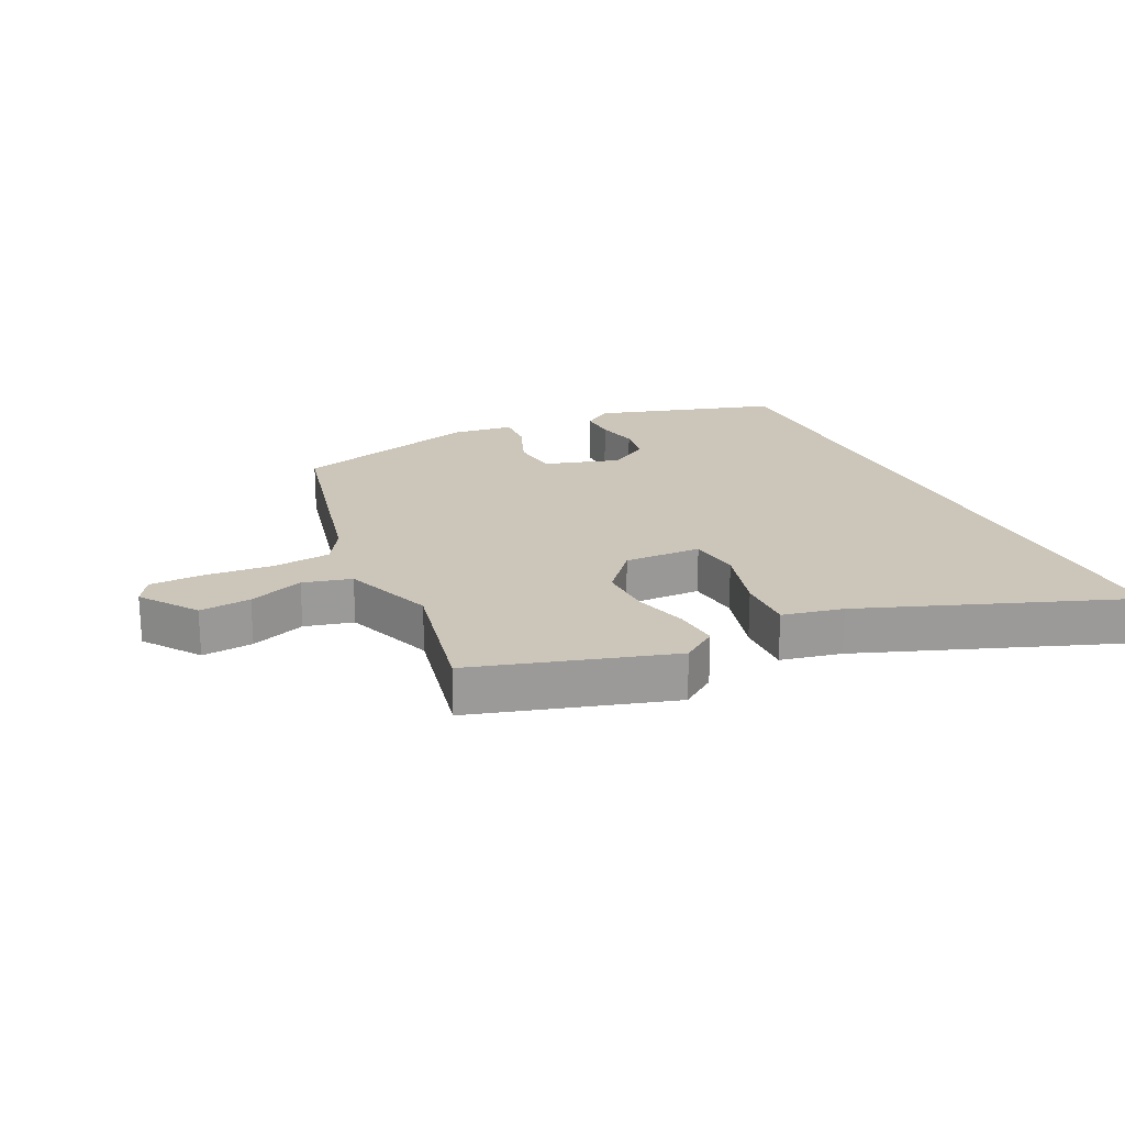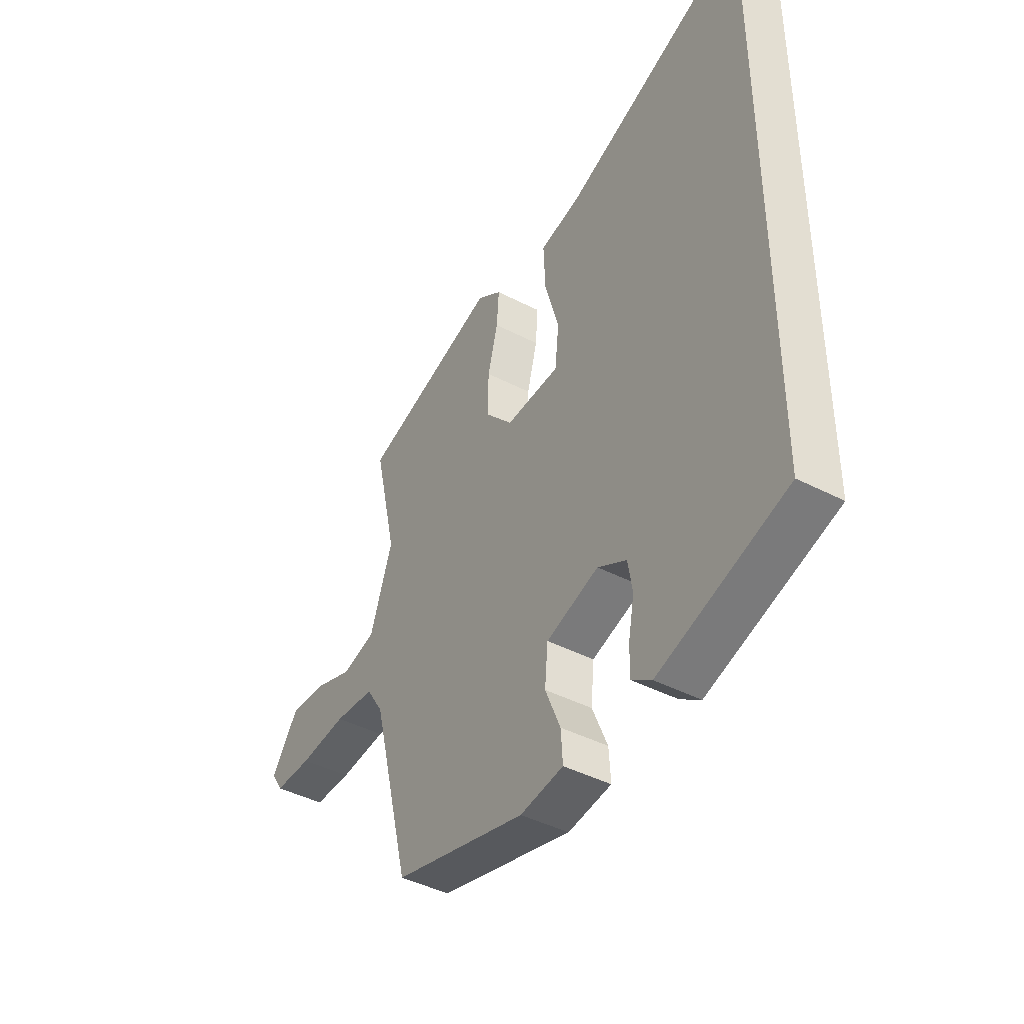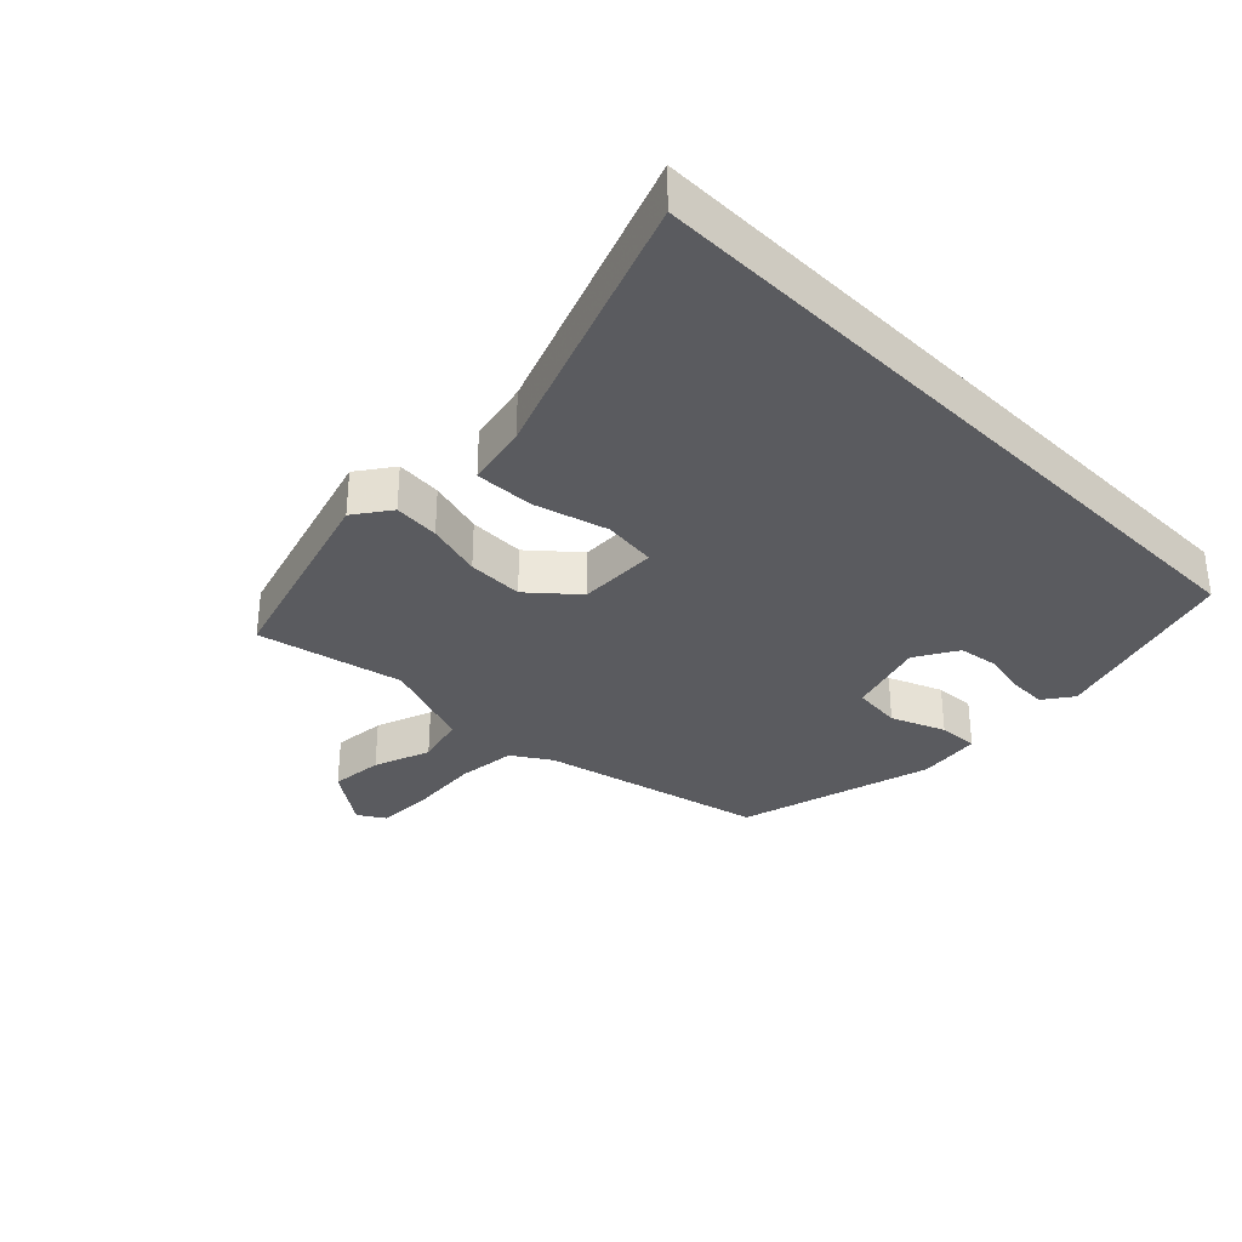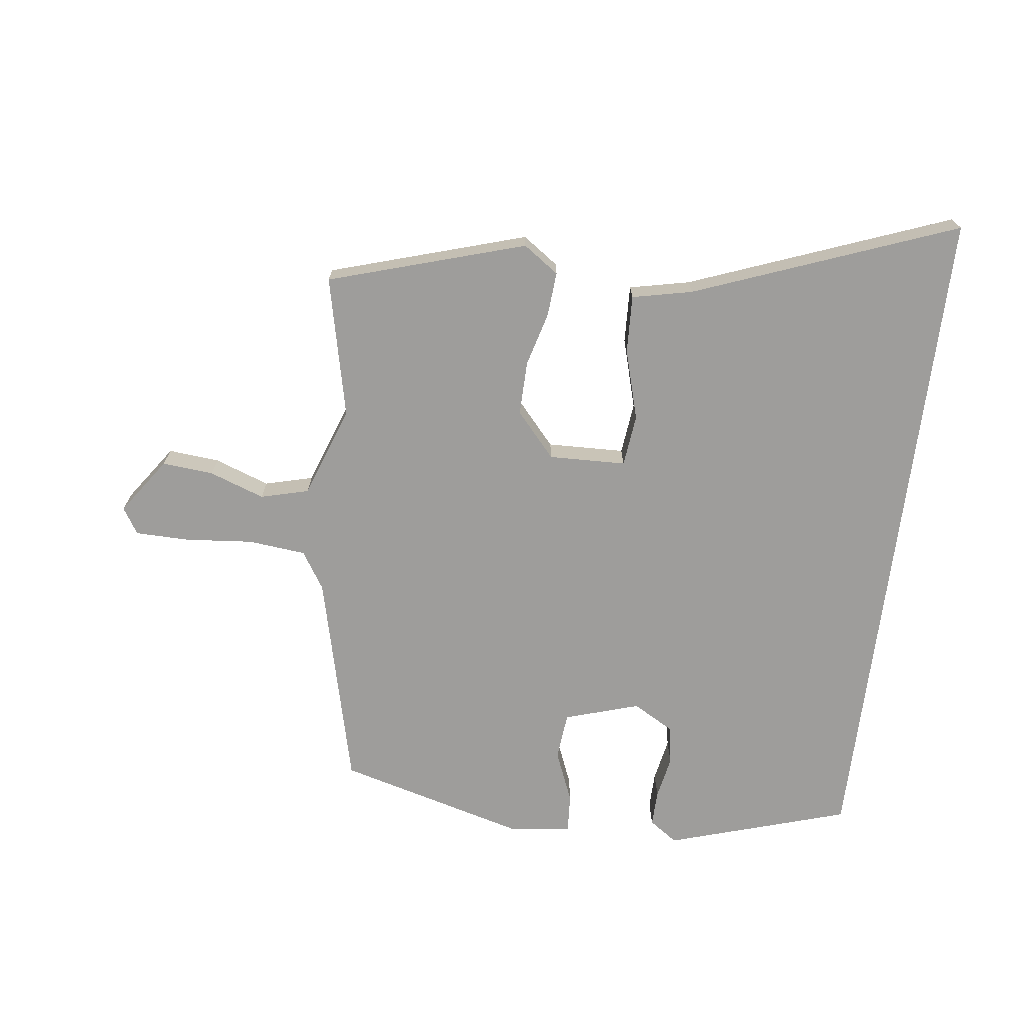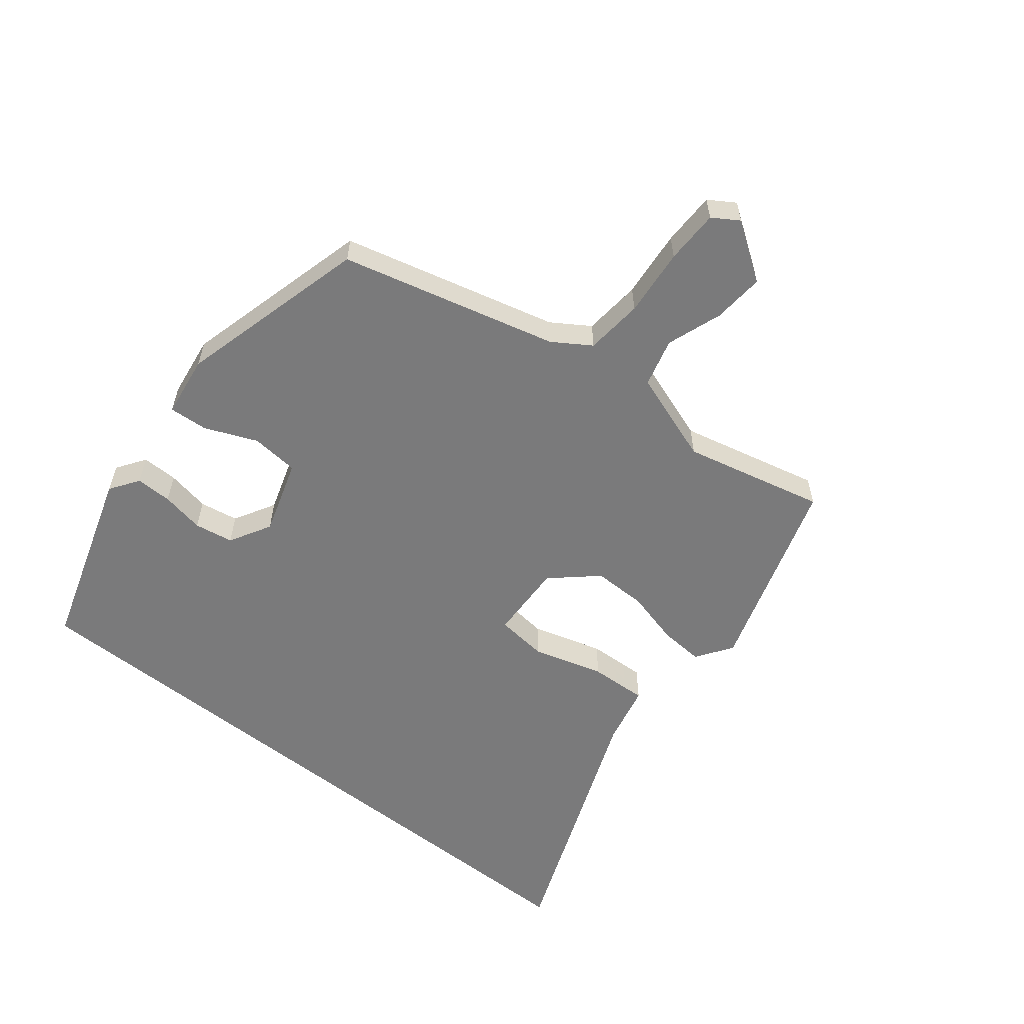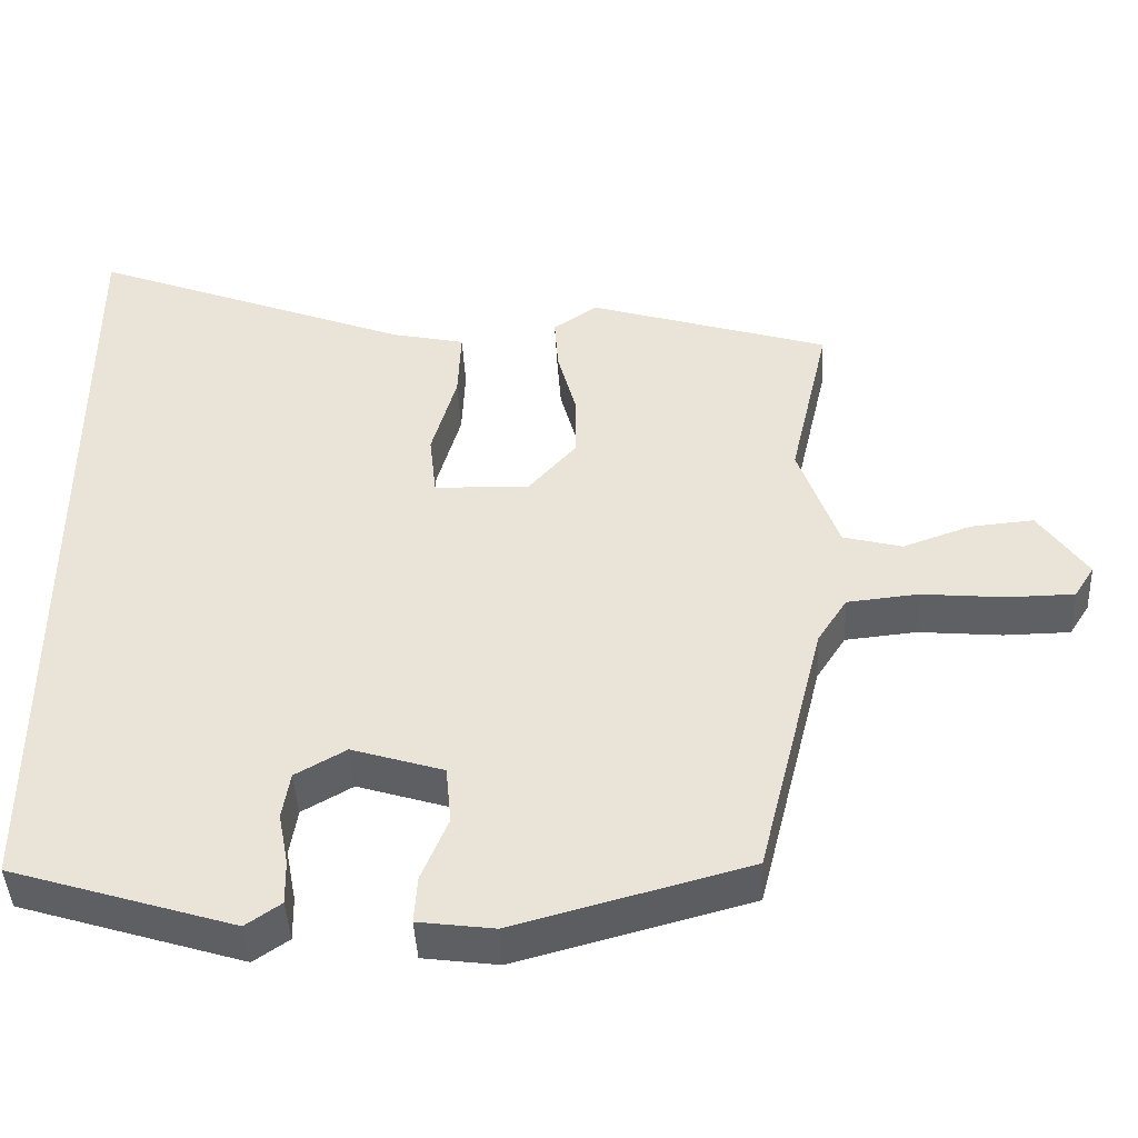
<metadata>
{"format":"obj","ext":"obj","renderer":"f3d","projection":"perspective","resolution":1024,"background":"white","views":[{"elev":21.0,"azim":-26.2,"up":"+Y"},{"elev":-42.8,"azim":58.3,"up":"+Z"},{"elev":-33.1,"azim":44.8,"up":"+Y"},{"elev":-70.6,"azim":-7.3,"up":"+Y"},{"elev":-58.1,"azim":-128.4,"up":"+Y"},{"elev":-43.6,"azim":-177.1,"up":"+Z"}]}
</metadata>
<code>
v -0.502 0.07 0.417
v -0.192 0.07 0.513
v -0.136 0.07 0.474
v -0.141 0.07 0.404
v -0.164 0.07 0.318
v -0.165 0.07 0.233
v -0.103 0.07 0.163
v 0.019 0.07 0.167
v 0.028 0.07 0.249
v -0.004 0.07 0.36
v -0.008 0.07 0.451
v 0.087 0.07 0.472
v 0.5 0.07 0.631
v 0.5 0.07 -0.436
v 0.213 0.07 -0.526
v 0.168 0.07 -0.495
v 0.169 0.07 -0.438
v 0.182 0.07 -0.37
v 0.172 0.07 -0.309
v 0.107 0.07 -0.272
v -0.011 0.07 -0.309
v -0.018 0.07 -0.384
v 0.016 0.07 -0.466
v 0.02 0.07 -0.527
v -0.077 0.07 -0.54
v -0.376 0.07 -0.46
v -0.461 0.07 -0.12
v -0.499 0.07 -0.061
v -0.59 0.07 -0.052
v -0.697 0.07 -0.062
v -0.782 0.07 -0.061
v -0.808 0.07 -0.02
v -0.746 0.07 0.069
v -0.665 0.07 0.062
v -0.578 0.07 0.031
v -0.502 0.07 0.051
v -0.451 0.07 0.195
v -0.502 0 0.417
v -0.192 0 0.513
v -0.136 0 0.474
v -0.141 0 0.404
v -0.164 0 0.318
v -0.165 0 0.233
v -0.103 0 0.163
v 0.019 0 0.167
v 0.028 0 0.249
v -0.004 0 0.36
v -0.008 0 0.451
v 0.087 0 0.472
v 0.5 0 0.631
v 0.5 0 -0.436
v 0.213 0 -0.526
v 0.168 0 -0.495
v 0.169 0 -0.438
v 0.182 0 -0.37
v 0.172 0 -0.309
v 0.107 0 -0.272
v -0.011 0 -0.309
v -0.018 0 -0.384
v 0.016 0 -0.466
v 0.02 0 -0.527
v -0.077 0 -0.54
v -0.376 0 -0.46
v -0.461 0 -0.12
v -0.499 0 -0.061
v -0.59 0 -0.052
v -0.697 0 -0.062
v -0.782 0 -0.061
v -0.808 0 -0.02
v -0.746 0 0.069
v -0.665 0 0.062
v -0.578 0 0.031
v -0.502 0 0.051
v -0.451 0 0.195
f 33 34 35
f 32 33 35
f 31 32 35
f 30 31 35
f 29 30 35
f 28 29 35 36
f 27 28 36 37
f 26 27 37
f 25 26 37
f 24 25 37
f 23 24 37
f 22 23 37
f 16 17 18
f 15 16 18
f 14 15 18
f 13 14 18
f 12 13 18 19
f 9 10 11 12
f 12 19 20
f 9 12 20
f 8 9 20
f 3 4 5
f 2 3 5
f 1 2 5
f 37 1 5
f 37 5 6
f 37 6 7
f 22 37 7
f 21 22 7
f 7 8 20 21
f 72 71 70
f 72 70 69
f 72 69 68
f 72 68 67
f 72 67 66
f 73 72 66 65
f 74 73 65 64
f 74 64 63
f 74 63 62
f 74 62 61
f 74 61 60
f 74 60 59
f 55 54 53
f 55 53 52
f 55 52 51
f 55 51 50
f 56 55 50 49
f 49 48 47 46
f 57 56 49
f 57 49 46
f 57 46 45
f 42 41 40
f 42 40 39
f 42 39 38
f 42 38 74
f 43 42 74
f 44 43 74
f 44 74 59
f 44 59 58
f 58 57 45 44
f 1 38 39 2
f 2 39 40 3
f 3 40 41 4
f 4 41 42 5
f 5 42 43 6
f 6 43 44 7
f 7 44 45 8
f 8 45 46 9
f 9 46 47 10
f 10 47 48 11
f 11 48 49 12
f 12 49 50 13
f 13 50 51 14
f 14 51 52 15
f 15 52 53 16
f 16 53 54 17
f 17 54 55 18
f 18 55 56 19
f 19 56 57 20
f 20 57 58 21
f 21 58 59 22
f 22 59 60 23
f 23 60 61 24
f 24 61 62 25
f 25 62 63 26
f 26 63 64 27
f 27 64 65 28
f 28 65 66 29
f 29 66 67 30
f 30 67 68 31
f 31 68 69 32
f 32 69 70 33
f 33 70 71 34
f 34 71 72 35
f 35 72 73 36
f 36 73 74 37
f 37 74 38 1

</code>
